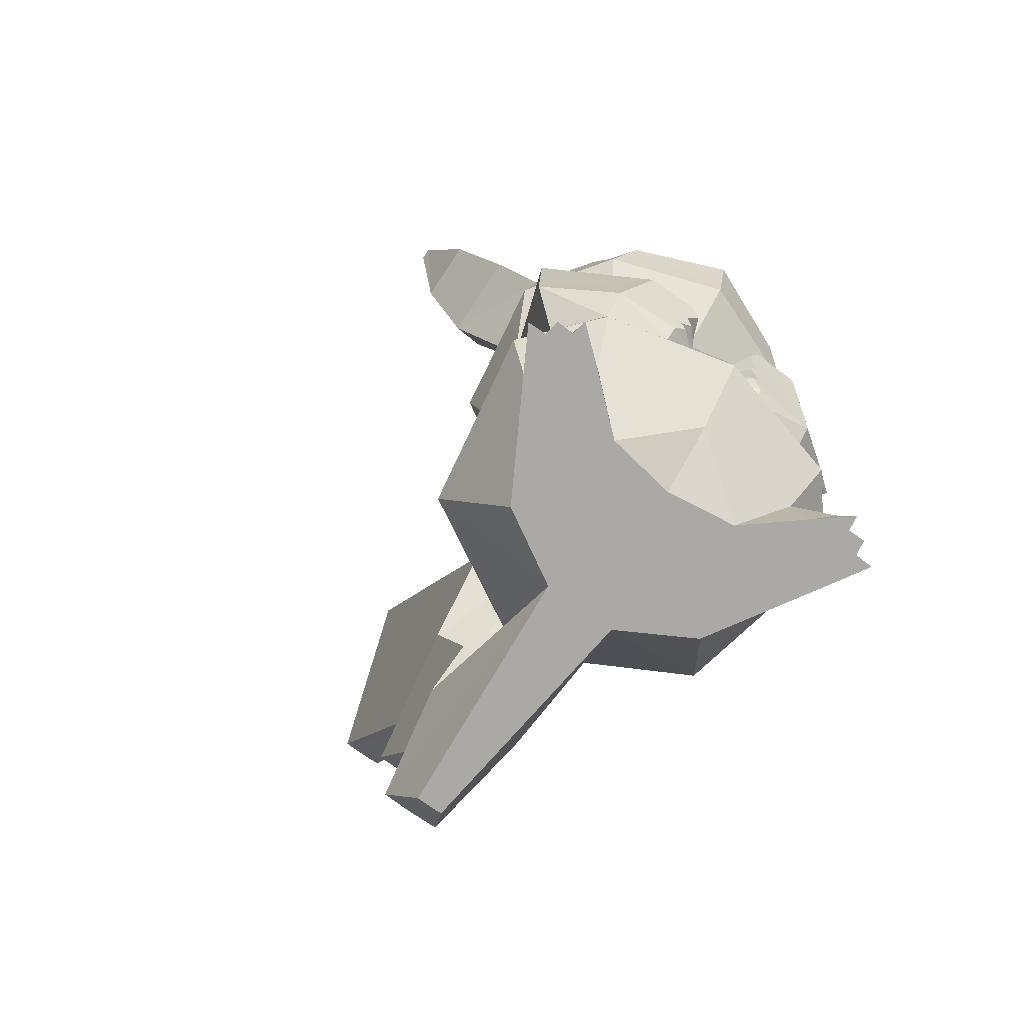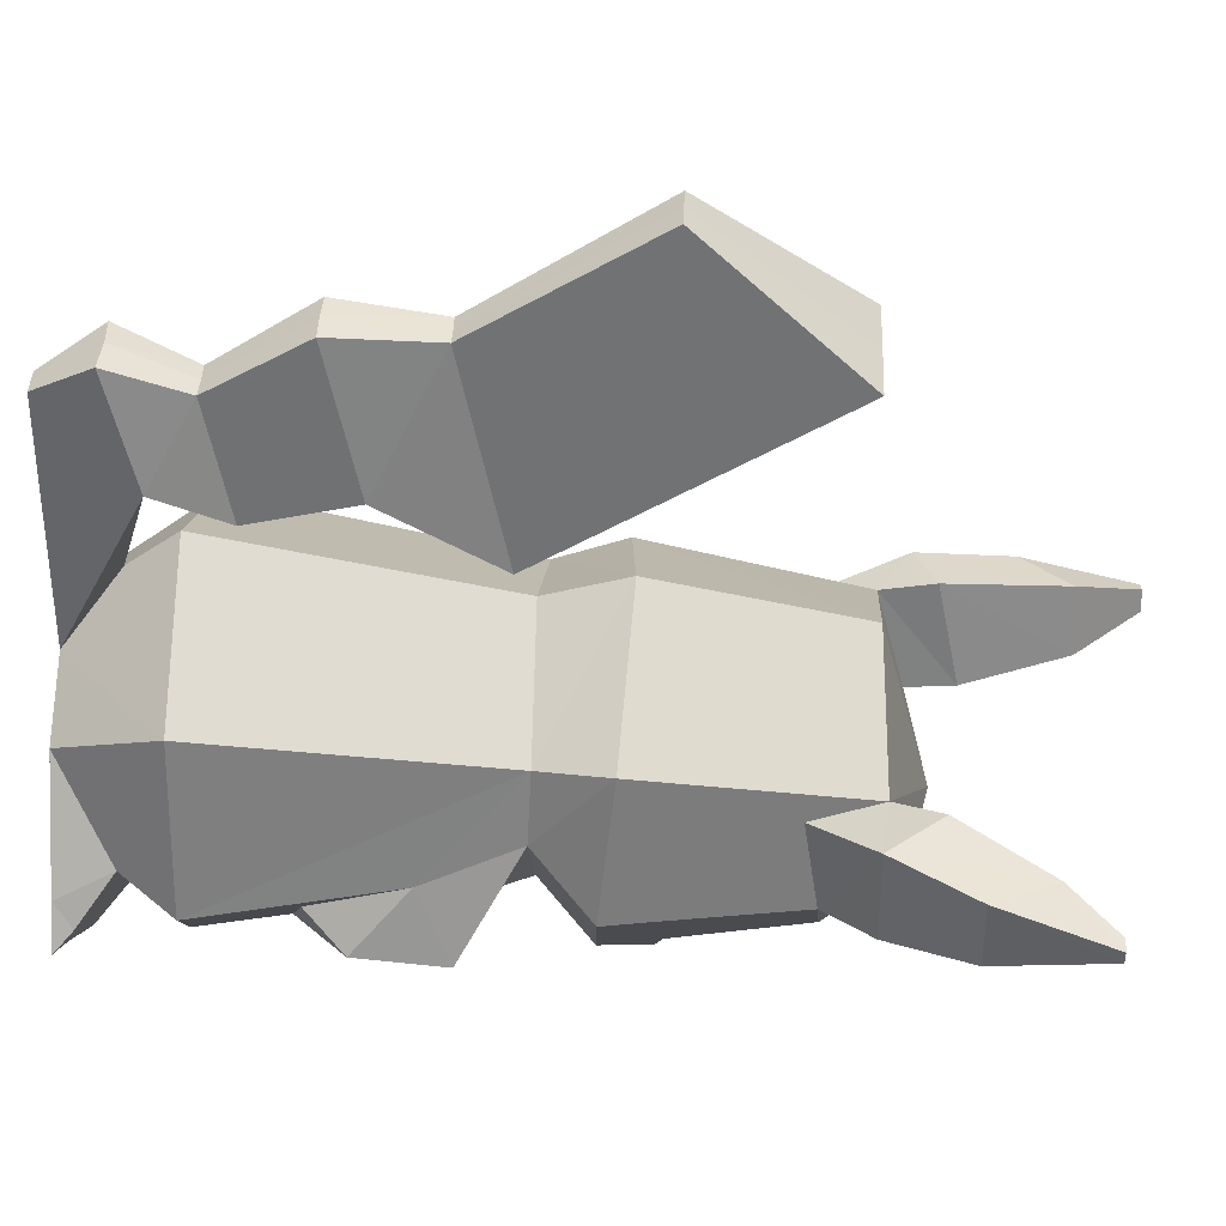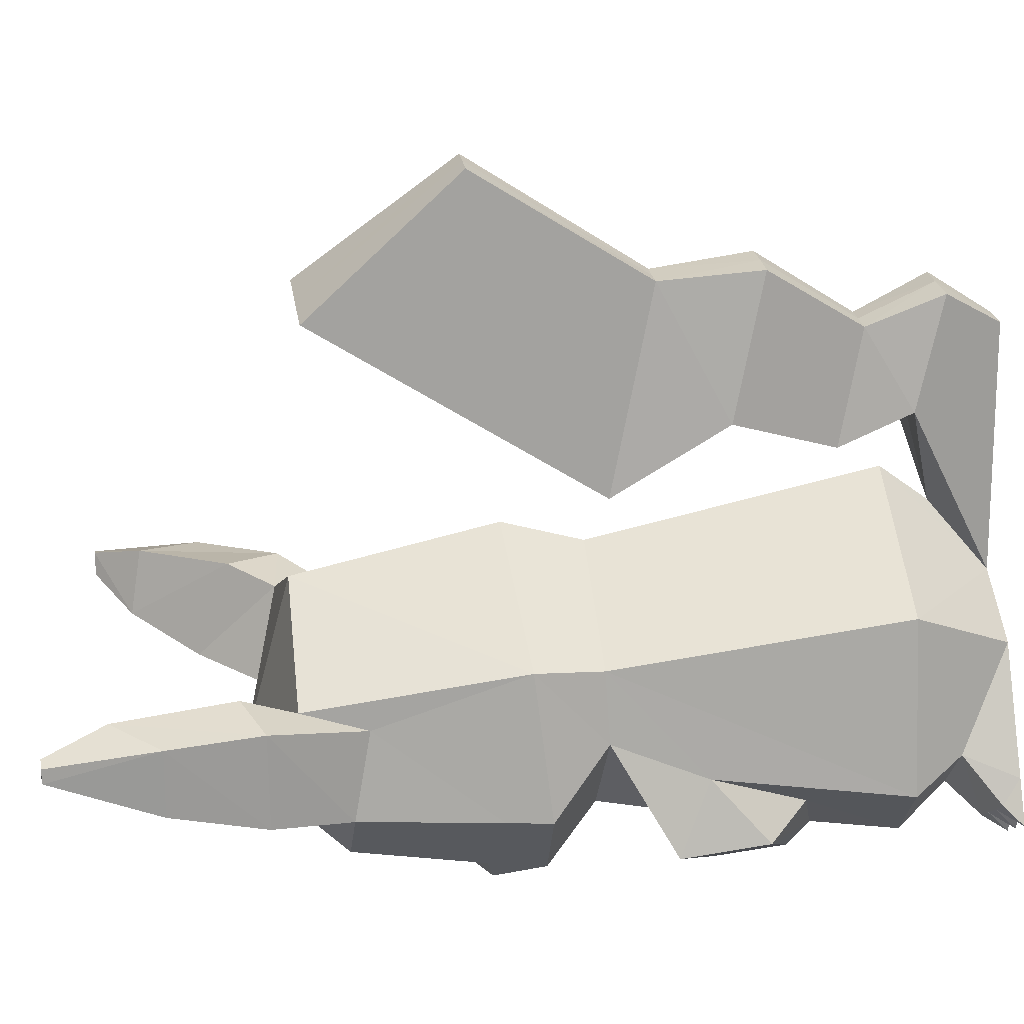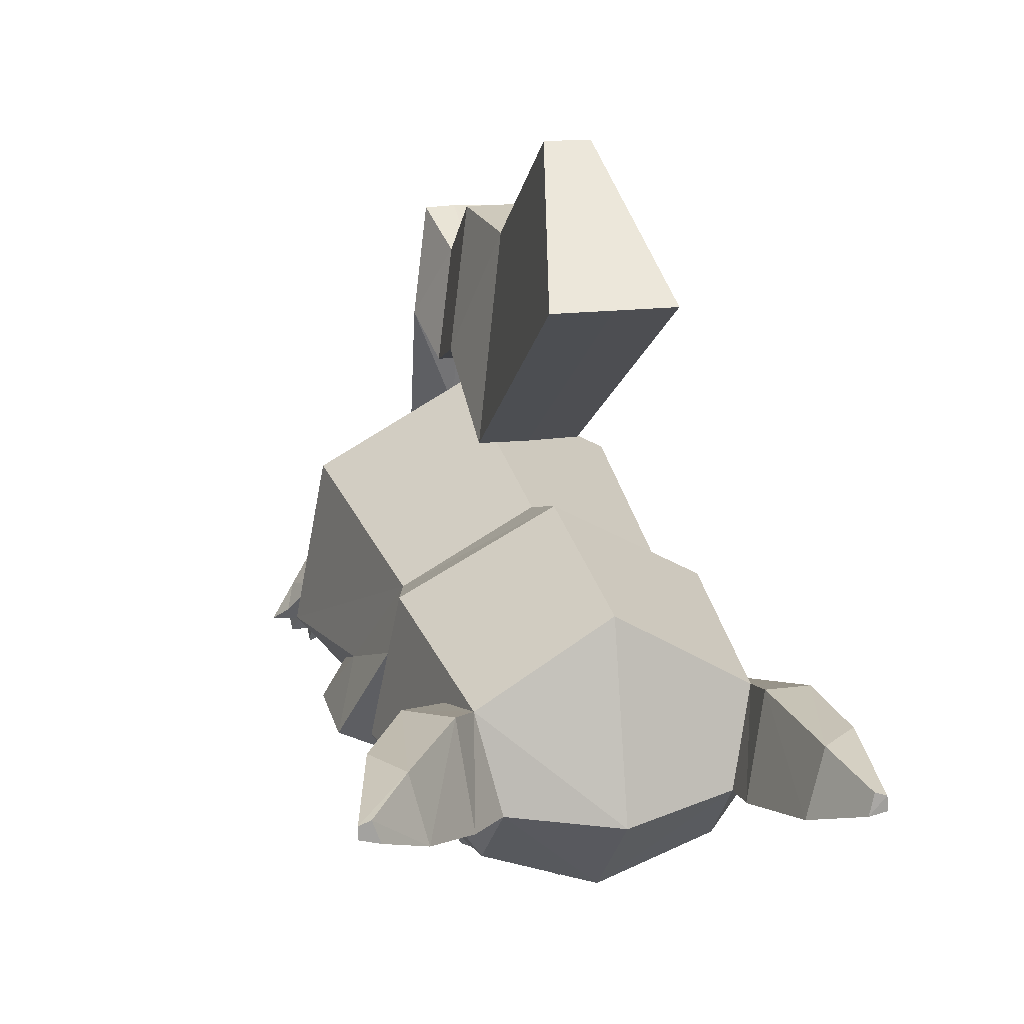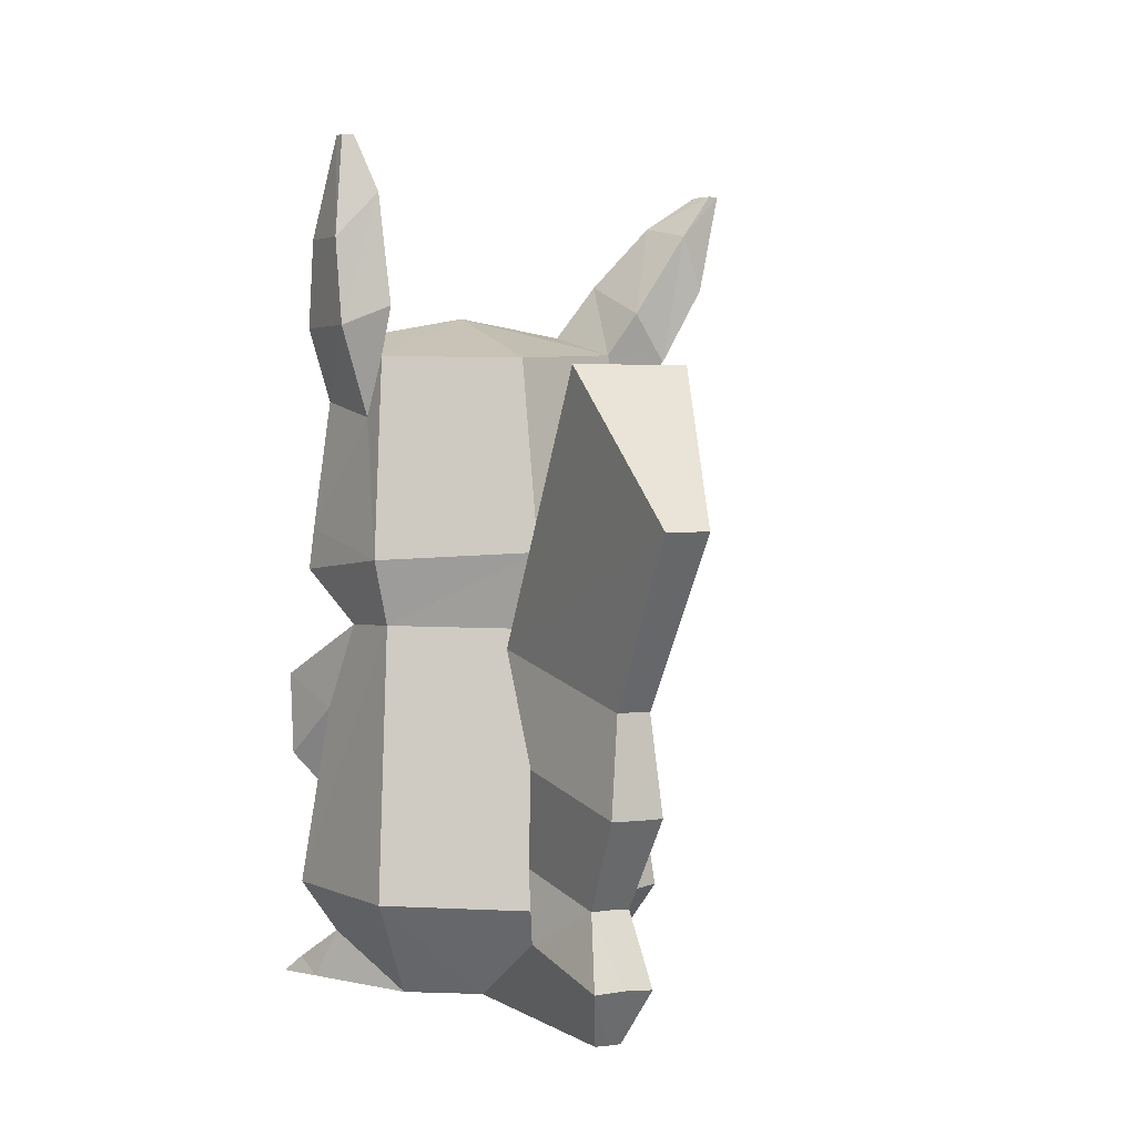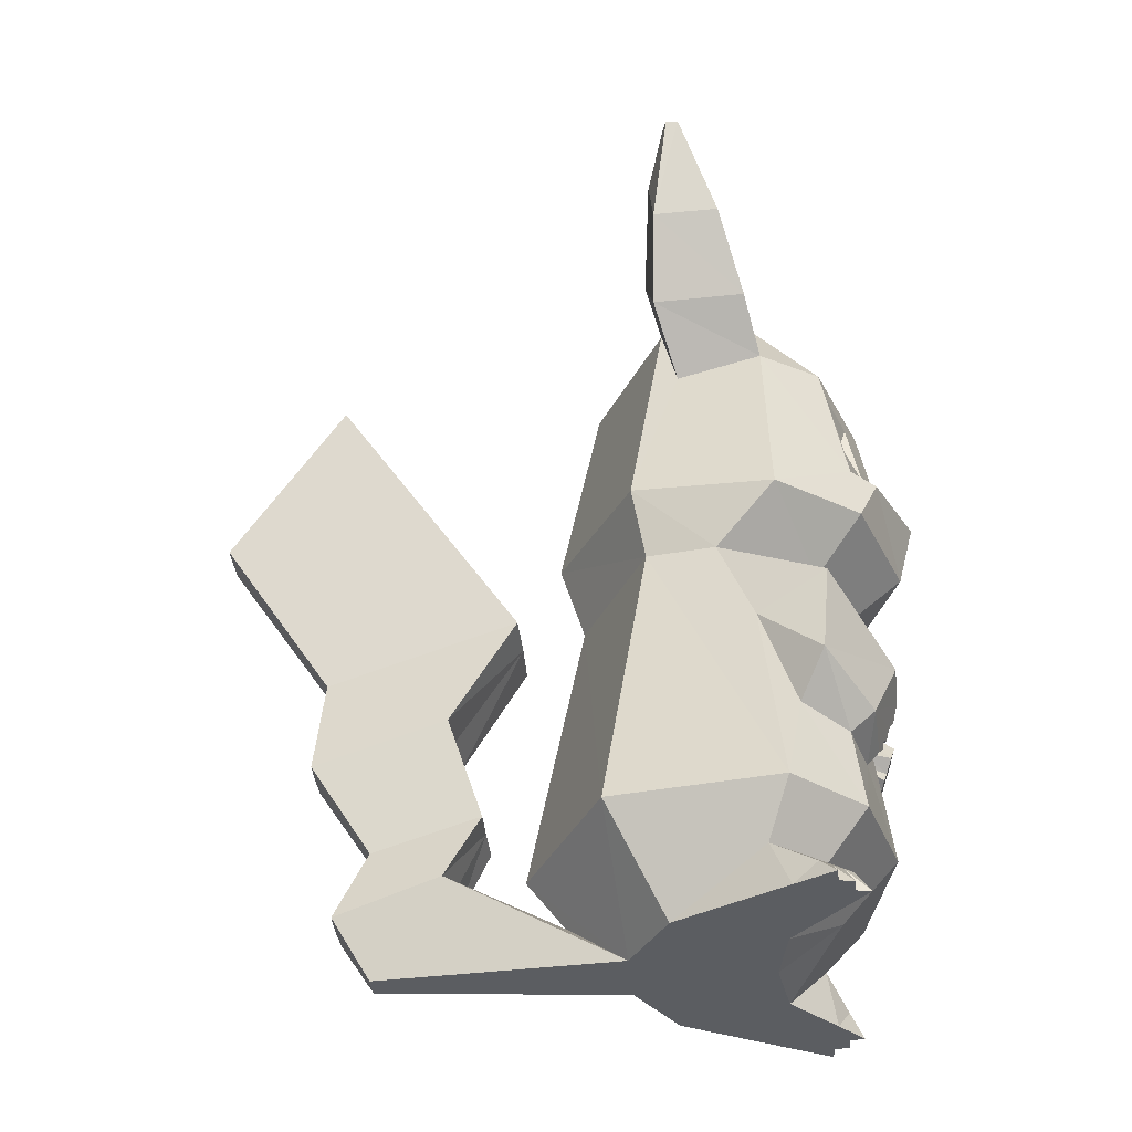
<metadata>
{"format":"obj","ext":"obj","renderer":"f3d","projection":"perspective","resolution":1024,"background":"white","views":[{"elev":-75.3,"azim":-35.9,"up":"+Z"},{"elev":41.2,"azim":-87.4,"up":"+Y"},{"elev":25.0,"azim":81.4,"up":"+Y"},{"elev":17.2,"azim":-14.7,"up":"+Y"},{"elev":3.0,"azim":157.0,"up":"+Z"},{"elev":-35.6,"azim":-85.4,"up":"+Z"}]}
</metadata>
<code>
v  -5.54 -3.769 1.01e-08
v  -4.308 -3.813 1.01e-08
v  -1.439 -1.201 0
v  -4.039 -1.214 0
v  -4.144 -4.802 -1.01e-08
v  -3.013 -4.786 -1.01e-08
v  -0.794 -4.081 -1.01e-08
v  0.2128 5.975 0
v  2.834 -1.002 0
v  -2.849 -5.775 -1.01e-08
v  7.348 -0.345 1.01e-08
v  4.993 8.67 0
v  7.439 24.65 0
v  11.86 -1.033 0
v  14.53 5.923 1.01e-08
v  9.768 8.652 0
v  6.56 24.64 0
v  8.317 24.63 0
v  18.73 -1.297 1.01e-08
v  16.13 -1.265 1.01e-08
v  15.46 -4.14 0
v  20.21 -3.863 -1.01e-08
v  18.98 -3.898 -1.01e-08
v  18.81 -4.885 0
v  17.68 -4.861 0
v  17.5 -5.849 0
v  -3.772 -3.505 1.297
v  -2.965 -4.217 1.438
v  -2.224 -4.87 1.568
v  -4.605 -2.769 1.151
v  -0.0954 -3.494 3.397
v  -2.798 -0.01562 3.409
v  -4.925 -1.414 6.82
v  -1.064 -6.094 6.539
v  -2.806 9.702 6.911
v  7.319 -8.182 7.251
v  7.333 -4.468 3.035
v  7.404 15.15 6.718
v  7.39 11.36 25.34
v  -1.157 6.77 25.5
v  7.393 12.97 30.6
v  -2.378 7.61 29.99
v  7.389 10.21 43.68
v  -1.113 5.337 44.14
v  5.476 27.08 3.887
v  4.129 20.06 5.78
v  6.155 24.99 8.632
v  4.831 17.72 10.25
v  5.735 29.09 14.93
v  4.065 20.01 17.05
v  6.355 28.51 21.46
v  4.144 15.59 24.43
v  6.045 36.03 32.74
v  3.68 28 42.63
v  7.395 12.65 3.474
v  -3.252 -0.05766 19.27
v  -2.156 2.247 25.29
v  -4.785 -4.558 21.36
v  -4.748 -4.044 15.68
v  1.406 -8.681 17.68
v  -0.4003 -7.063 13.59
v  4.569 -8.807 17.07
v  4.46 -8.171 15.26
v  4.121 -7.75 14.16
v  3.806 -7.358 13.13
v  4.882 -7.959 14.52
v  4.509 -7.649 13.74
v  7.342 -1.755 46.88
v  0.2655 -0.7516 45.55
v  1.08 -8.576 31.96
v  7.308 -11.16 32.69
v  7.312 -10.09 28.54
v  -0.2967 -7.294 28.77
v  7.328 -5.846 24.96
v  1.896 -4.17 25.37
v  1.252 -5.247 37.2
v  3.654 -6.377 37.28
v  3.668 -5.65 34.98
v  1.256 -4.415 34.58
v  7.411 17.76 10.41
v  7.422 19.99 5.612
v  7.422 20.17 17.05
v  7.402 15.51 24.35
v  7.451 27.98 42.64
v  5.155 -8.51 16.01
v  -0.8023 -3.523 21.36
v  1.079 -4.689 20.26
v  -0.4054 -5.446 12.15
v  -2.666 -2.448 13.08
v  4.888 -5.937 18.93
v  3.709 -6.551 12.17
v  5.992 -6.647 16.05
v  5.478 -6.819 13.79
v  5.36 -6.56 15.41
v  5.89 -6.808 14.69
v  5.071 -6.644 14.22
v  7.324 -6.707 18.3
v  7.323 -7.048 15.84
v  7.322 -7.387 13.4
v  7.321 -7.616 11.74
v  7.323 -7.133 15.23
v  7.322 -7.233 14.51
v  7.322 -7.288 14.11
v  7.448 27.17 4.011
v  -2.307 0.08778 49.25
v  -2.892 6.302 47.07
v  -5.251 5.682 43.69
v  -5.527 -0.4219 43.76
v  -2.656 -1.32 40.69
v  -1.802 4.293 39.76
v  -4.095 -1.711 29.02
v  -3.737 -1.587 31.88
v  0.1142 -5.272 40.93
v  7.32 -7.912 40.95
v  7.315 -9.342 33.74
v  -0.04702 -6.856 32.47
v  -5.861 1.64 53.48
v  -6.855 5.761 52.72
v  -8.32 5.423 48.88
v  -8.509 1.069 48.9
v  -8.98 3.166 55.74
v  -9.484 4.571 55.74
v  -10.23 4.315 55.74
v  -10.23 3.515 55.74
v  0.2832 -5.668 39.13
v  0.2202 -6.632 34.22
v  4.032 -7.922 34.71
v  3.894 -6.999 39
v  7.438 25.05 8.677
v  7.455 29.1 14.9
v  7.45 28.5 21.49
v  7.48 36.04 32.74
v  17.63 -4.292 1.438
v  18.44 -3.586 1.297
v  16.89 -4.94 1.568
v  19.28 -2.856 1.152
v  14.77 -3.548 3.397
v  17.5 -0.09044 3.409
v  15.72 -6.157 6.537
v  19.61 -1.504 6.82
v  17.57 9.627 6.911
v  15.94 6.715 25.49
v  17.09 7.536 30
v  15.76 5.3 43.85
v  10.71 20.04 5.78
v  9.419 27.07 3.887
v  9.991 17.71 10.25
v  8.72 24.98 8.632
v  10.78 19.99 17.05
v  9.175 29.07 14.93
v  10.66 15.57 24.43
v  8.545 28.5 21.46
v  11.29 27.97 42.63
v  8.916 36.02 32.74
v  17.95 -0.135 19.27
v  16.84 2.171 25.3
v  19.42 -4.133 15.68
v  19.45 -4.647 21.36
v  15.05 -7.12 13.59
v  13.23 -8.725 17.68
v  10.84 -7.383 13.13
v  10.52 -7.774 14.16
v  10.18 -8.192 15.26
v  10.13 -7.669 13.74
v  9.758 -7.976 14.52
v  10.06 -8.827 17.07
v  14.19 -0.5915 45.61
v  13.53 -8.607 31.96
v  14.91 -7.331 28.77
v  12.77 -4.21 25.37
v  13.41 -5.292 37.2
v  13.41 -4.459 34.58
v  10.99 -5.677 34.98
v  11 -6.403 37.28
v  9.481 -8.525 16.01
v  13.58 -4.735 20.26
v  15.47 -3.583 21.36
v  17.35 -2.521 13.08
v  15.06 -5.503 12.15
v  9.767 -5.955 18.93
v  10.94 -6.578 12.17
v  8.658 -6.657 16.05
v  9.17 -6.833 13.79
v  9.289 -6.574 15.41
v  9.579 -6.661 14.22
v  8.758 -6.818 14.69
v  15.4 6.227 47.23
v  13.92 -0.08634 48.65
v  18.72 5.665 45.88
v  16.43 4.128 39.67
v  17.35 -1.501 40.81
v  19.17 -0.439 45.89
v  18.84 -1.809 29.01
v  18.53 -1.663 31.89
v  14.57 -5.343 40.93
v  14.68 -6.902 32.47
v  16.09 5.722 54.93
v  15.01 1.52 55.12
v  19.29 1.02 51.92
v  19.02 5.332 51.84
v  17.43 4.48 58.87
v  17.1 3.139 58.95
v  18.27 3.297 58.84
v  18.17 4.231 58.86
v  14.43 -6.684 34.22
v  14.37 -5.719 39.13
v  10.75 -7.024 39
v  10.61 -7.946 34.71
g <STL_BINARY>
f 1 2 3
f 3 4 1
f 2 5 3
f 5 6 3
f 7 3 6
f 4 3 8
f 8 3 9
f 3 7 9
f 6 10 7
f 8 9 11
f 11 12 8
f 12 11 13
f 11 14 15
f 15 16 11
f 13 11 16
f 13 17 12
f 16 18 13
f 19 15 20
f 15 14 20
f 20 14 21
f 22 19 20
f 20 23 22
f 23 20 24
f 24 20 25
f 25 20 21
f 21 26 25
f 5 2 27
f 27 28 5
f 6 5 28
f 10 6 28
f 28 29 10
f 2 1 27
f 27 1 30
f 7 10 29
f 29 31 7
f 9 7 31
f 4 8 32
f 4 32 30
f 30 1 4
f 28 27 32
f 29 28 32
f 27 30 32
f 31 29 32
f 31 32 33
f 33 34 31
f 32 8 35
f 35 33 32
f 31 34 36
f 36 37 31
f 37 9 31
f 9 37 11
f 35 8 12
f 12 38 35
f 39 40 35
f 35 38 39
f 40 39 41
f 41 42 40
f 42 41 43
f 43 44 42
f 12 17 45
f 45 46 12
f 46 45 47
f 47 48 46
f 48 47 49
f 49 50 48
f 50 49 51
f 51 52 50
f 52 51 53
f 53 54 52
f 38 12 55
f 12 46 55
f 40 56 33
f 33 35 40
f 40 57 56
f 56 57 58
f 58 59 56
f 59 58 60
f 60 61 59
f 61 60 62
f 61 62 63
f 61 63 64
f 61 64 65
f 63 66 64
f 64 67 65
f 44 43 68
f 68 69 44
f 70 71 72
f 72 73 70
f 73 72 74
f 74 75 73
f 76 77 78
f 78 79 76
f 46 48 80
f 80 81 46
f 82 80 48
f 48 50 82
f 50 52 83
f 83 82 50
f 52 54 84
f 84 83 52
f 46 81 55
f 63 62 85
f 60 58 86
f 86 87 60
f 59 61 88
f 88 89 59
f 62 60 87
f 87 90 62
f 61 65 91
f 91 88 61
f 85 62 90
f 90 92 85
f 65 67 93
f 93 91 65
f 63 85 92
f 92 94 63
f 64 66 95
f 95 96 64
f 67 64 96
f 96 93 67
f 66 63 94
f 94 95 66
f 58 57 86
f 59 89 56
f 92 90 97
f 97 98 92
f 91 93 99
f 99 100 91
f 94 92 98
f 98 101 94
f 96 95 102
f 102 103 96
f 93 96 103
f 103 99 93
f 95 94 101
f 101 102 95
f 91 100 36
f 34 88 91
f 91 36 34
f 90 87 75
f 97 90 75
f 75 74 97
f 89 88 34
f 34 33 89
f 56 89 33
f 75 87 86
f 86 57 75
f 45 17 13
f 13 104 45
f 44 69 105
f 105 106 44
f 107 108 109
f 109 110 107
f 44 106 107
f 107 110 44
f 108 105 69
f 69 109 108
f 75 57 111
f 111 73 75
f 112 42 110
f 110 109 112
f 110 42 44
f 113 109 69
f 42 111 57
f 57 40 42
f 111 42 112
f 69 68 114
f 114 113 69
f 115 71 70
f 70 116 115
f 109 113 116
f 116 112 109
f 106 105 117
f 117 118 106
f 108 107 119
f 119 120 108
f 105 108 120
f 120 117 105
f 107 106 118
f 118 119 107
f 117 121 122
f 122 118 117
f 119 123 124
f 124 120 119
f 120 124 121
f 121 117 120
f 118 122 123
f 123 119 118
f 113 125 126
f 126 116 113
f 115 127 128
f 128 114 115
f 113 114 128
f 128 125 113
f 115 116 126
f 126 127 115
f 126 125 76
f 76 79 126
f 125 128 77
f 77 76 125
f 128 127 78
f 78 77 128
f 127 126 79
f 79 78 127
f 49 47 129
f 129 130 49
f 51 49 130
f 130 131 51
f 53 51 131
f 131 132 53
f 84 54 53
f 53 132 84
f 47 45 104
f 104 129 47
f 73 111 116
f 116 70 73
f 112 116 111
f 123 122 121
f 121 124 123
f 24 133 134
f 134 23 24
f 25 133 24
f 26 135 133
f 133 25 26
f 23 134 22
f 134 136 22
f 21 137 135
f 135 26 21
f 14 137 21
f 19 138 15
f 19 22 136
f 136 138 19
f 133 138 134
f 135 138 133
f 134 138 136
f 137 138 135
f 137 139 140
f 140 138 137
f 138 140 141
f 141 15 138
f 137 37 36
f 36 139 137
f 37 137 14
f 14 11 37
f 141 38 16
f 16 15 141
f 39 38 141
f 141 142 39
f 142 143 41
f 41 39 142
f 143 144 43
f 43 41 143
f 16 145 146
f 146 18 16
f 145 147 148
f 148 146 145
f 147 149 150
f 150 148 147
f 149 151 152
f 152 150 149
f 151 153 154
f 154 152 151
f 38 55 16
f 16 55 145
f 142 141 140
f 140 155 142
f 142 155 156
f 155 157 158
f 158 156 155
f 157 159 160
f 160 158 157
f 159 161 162
f 159 162 163
f 162 161 164
f 163 162 165
f 159 163 166
f 159 166 160
f 144 167 68
f 68 43 144
f 168 169 72
f 72 71 168
f 169 170 74
f 74 72 169
f 171 172 173
f 173 174 171
f 145 81 80
f 80 147 145
f 82 149 147
f 147 80 82
f 149 82 83
f 83 151 149
f 151 83 84
f 84 153 151
f 145 55 81
f 163 175 166
f 160 176 177
f 177 158 160
f 157 178 179
f 179 159 157
f 166 180 176
f 176 160 166
f 159 179 181
f 181 161 159
f 175 182 180
f 180 166 175
f 161 181 183
f 183 164 161
f 163 184 182
f 182 175 163
f 162 185 186
f 186 165 162
f 164 183 185
f 185 162 164
f 165 186 184
f 184 163 165
f 158 177 156
f 157 155 178
f 182 98 97
f 97 180 182
f 181 100 99
f 99 183 181
f 184 101 98
f 98 182 184
f 185 103 102
f 102 186 185
f 183 99 103
f 103 185 183
f 186 102 101
f 101 184 186
f 181 36 100
f 139 36 181
f 181 179 139
f 180 170 176
f 97 74 170
f 170 180 97
f 178 140 139
f 139 179 178
f 155 140 178
f 170 156 177
f 177 176 170
f 146 104 13
f 13 18 146
f 144 187 188
f 188 167 144
f 189 190 191
f 191 192 189
f 144 190 189
f 189 187 144
f 192 191 167
f 167 188 192
f 170 169 193
f 193 156 170
f 194 191 190
f 190 143 194
f 190 144 143
f 195 167 191
f 143 142 156
f 156 193 143
f 193 194 143
f 167 195 114
f 114 68 167
f 115 196 168
f 168 71 115
f 191 194 196
f 196 195 191
f 194 193 196
f 169 168 196
f 196 193 169
f 187 197 198
f 198 188 187
f 192 199 200
f 200 189 192
f 188 198 199
f 199 192 188
f 189 200 197
f 197 187 189
f 198 197 201
f 201 202 198
f 200 199 203
f 203 204 200
f 199 198 202
f 202 203 199
f 197 200 204
f 204 201 197
f 195 196 205
f 205 206 195
f 115 114 207
f 207 208 115
f 195 206 207
f 207 114 195
f 115 208 205
f 205 196 115
f 205 172 171
f 171 206 205
f 206 171 174
f 174 207 206
f 207 174 173
f 173 208 207
f 208 173 172
f 172 205 208
f 150 130 129
f 129 148 150
f 152 131 130
f 130 150 152
f 154 132 131
f 131 152 154
f 84 132 154
f 154 153 84
f 148 129 104
f 104 146 148
f 204 203 202
f 202 201 204

</code>
